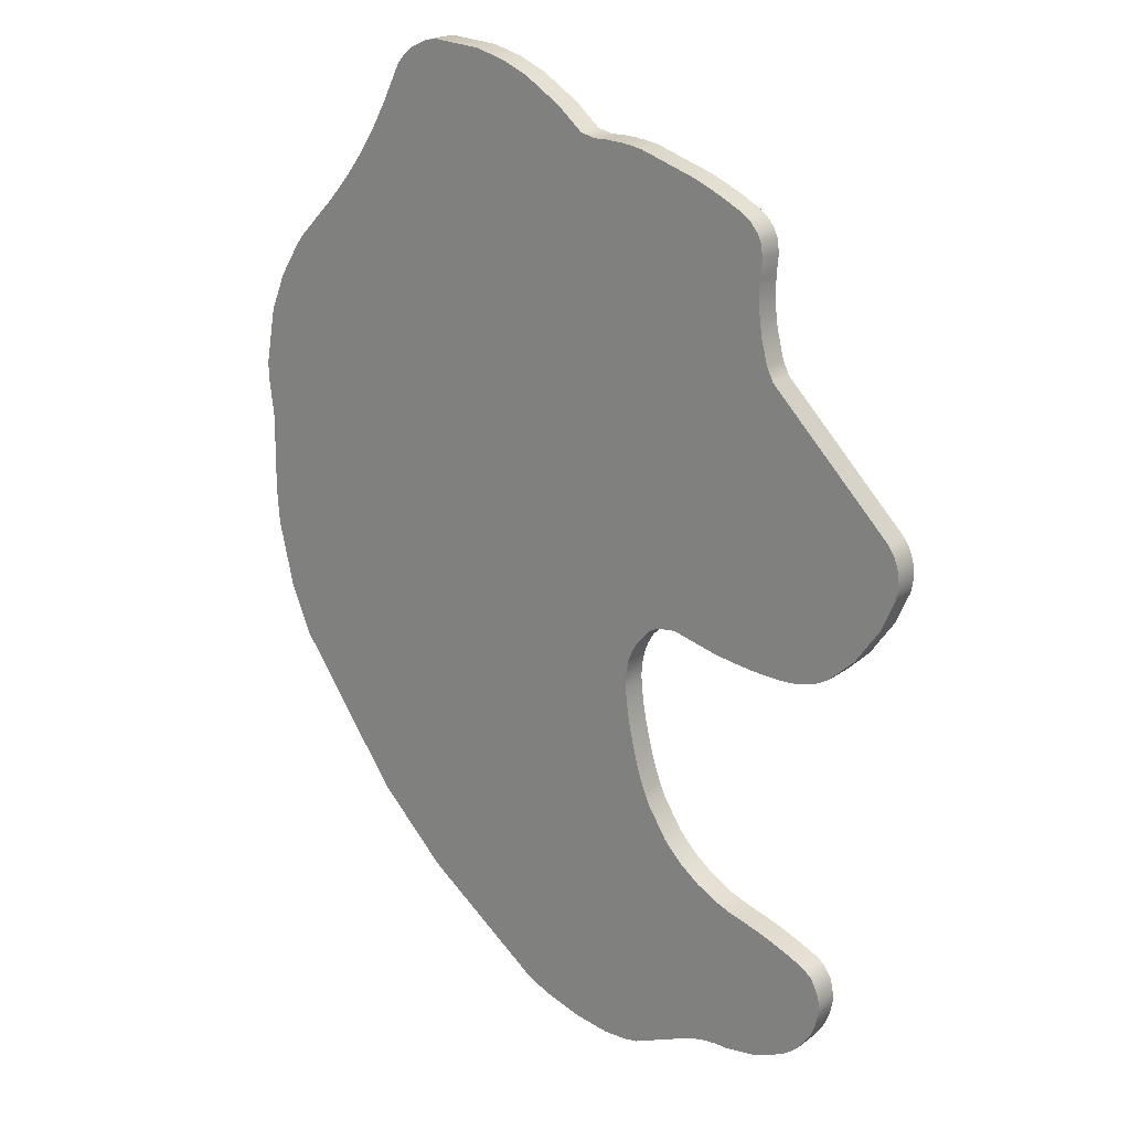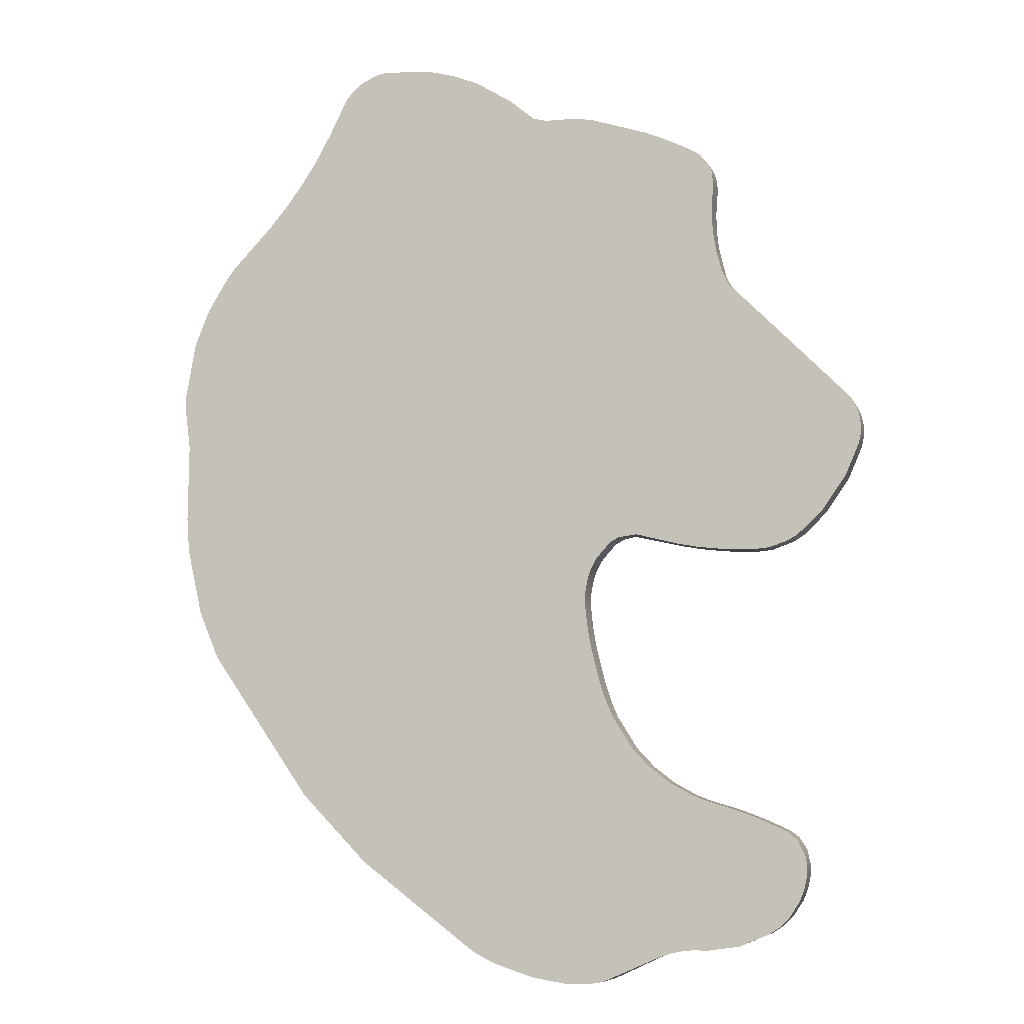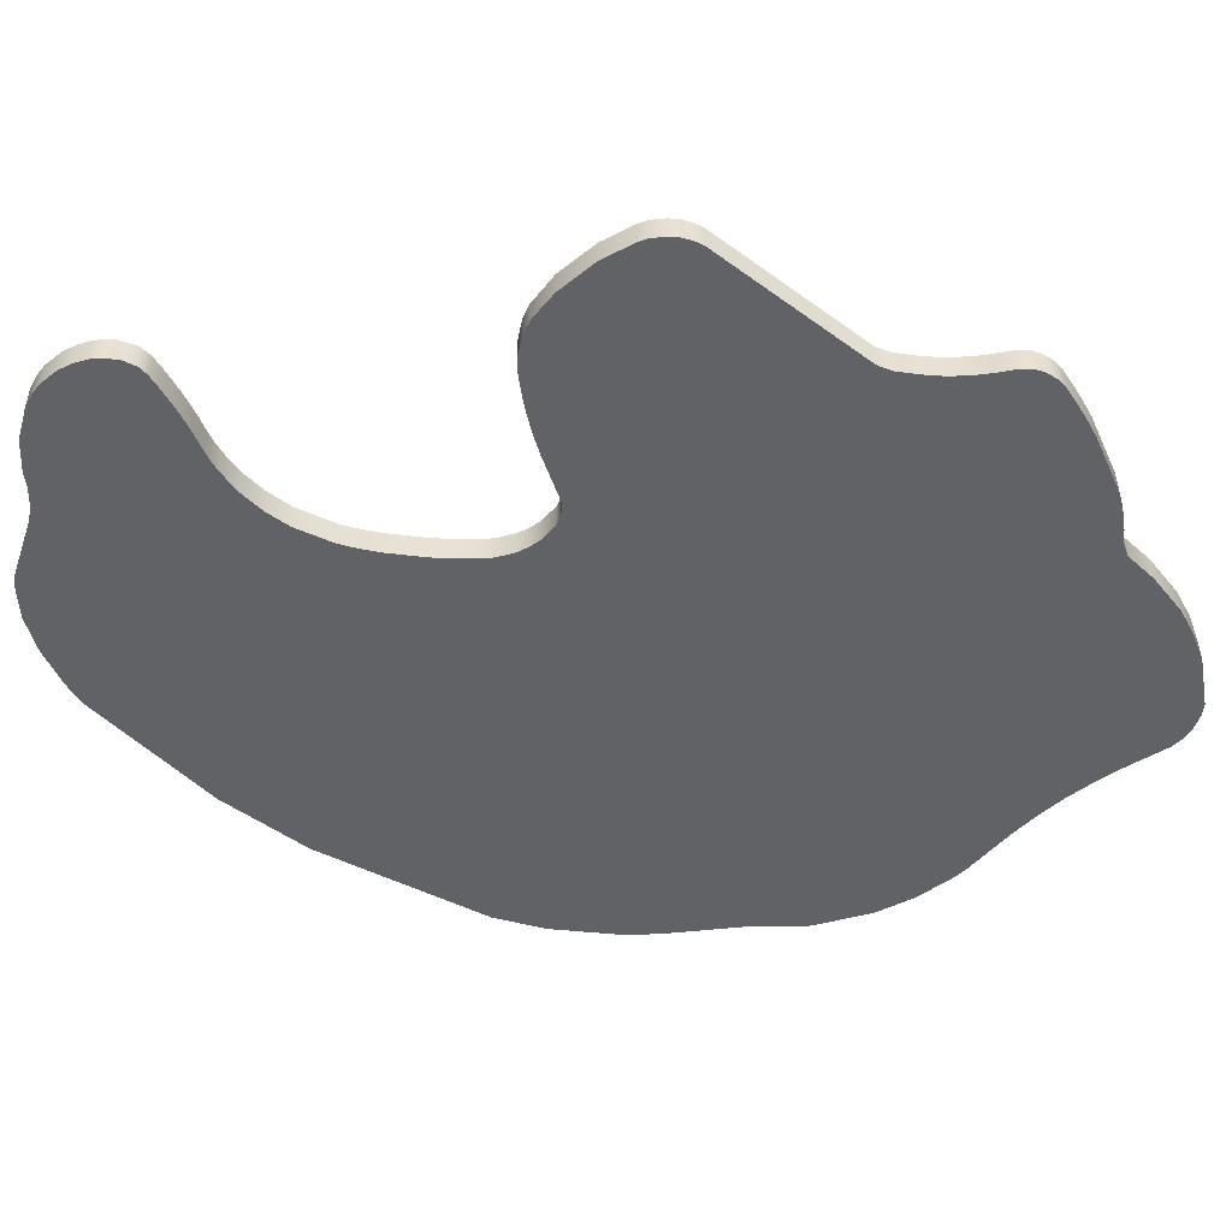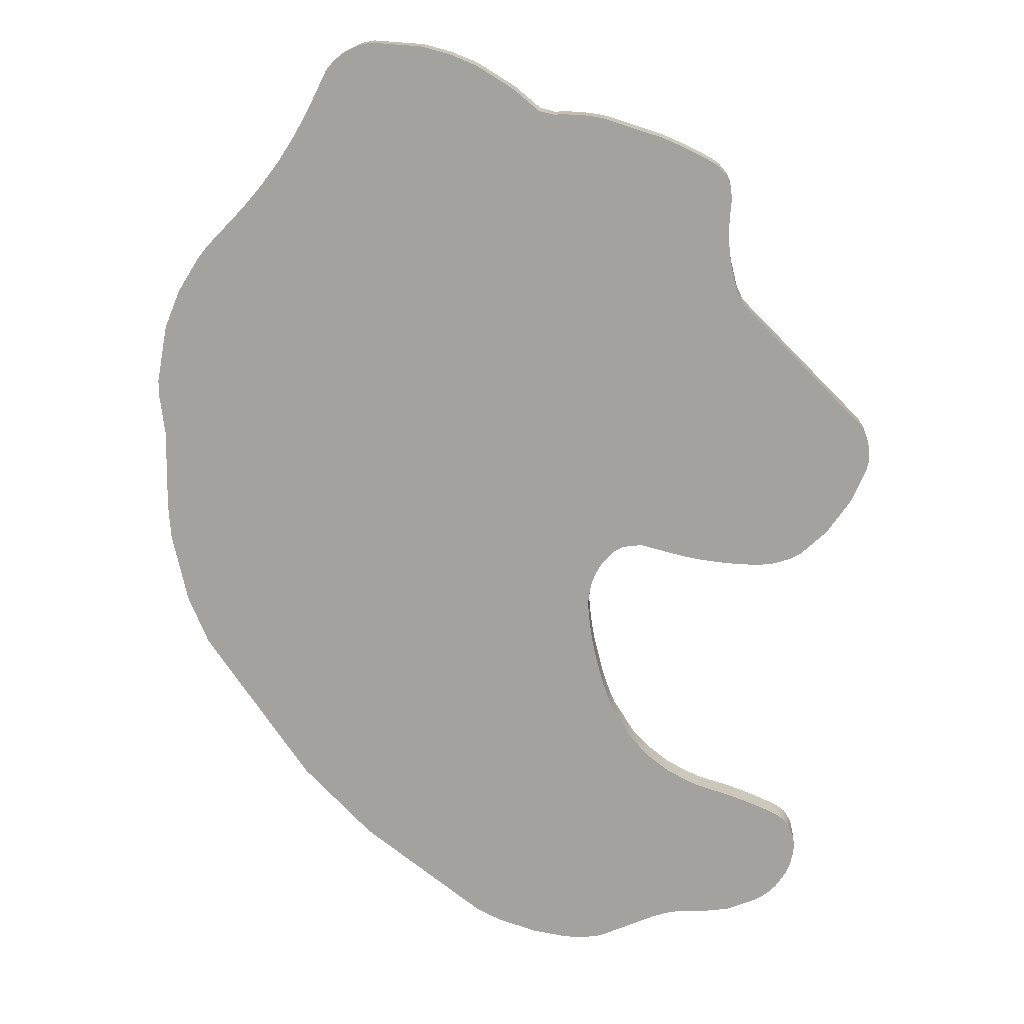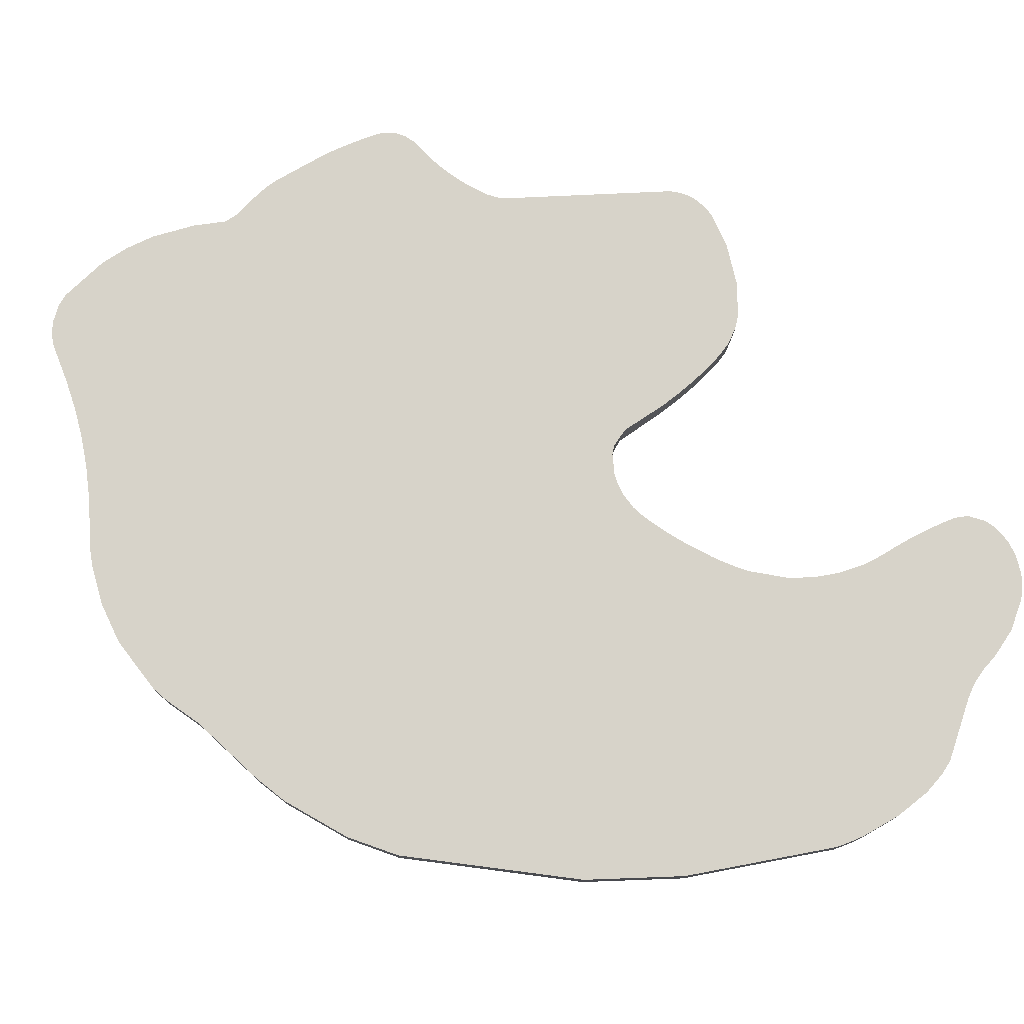
<metadata>
{"format":"obj","ext":"obj","renderer":"f3d","projection":"perspective","resolution":1024,"background":"white","views":[{"elev":21.2,"azim":-142.7,"up":"+Z"},{"elev":-7.0,"azim":-164.3,"up":"+Z"},{"elev":-50.7,"azim":-83.8,"up":"+Y"},{"elev":16.7,"azim":-175.7,"up":"+Z"},{"elev":76.4,"azim":132.2,"up":"+Y"}]}
</metadata>
<code>
o GasCloud2_Mesh2_Model.001
v -0.6067 -0.03033 0.5336
v -0.6226 0.03033 0.5019
v -0.6226 -0.03033 0.5019
v -0.2796 -0.03033 -0.1753
v -0.2698 0.03033 -0.2002
v -0.2698 -0.03033 -0.2002
v -0.7907 0.03033 -0.8886
v -0.7824 -0.03033 -0.8497
v -0.7877 0.03033 -0.866
v -0.4943 -0.03033 -0.126
v -0.3899 0.03033 -0.09965
v -0.3746 -0.03033 -0.099
v 0.7925 0.03033 0.2919
v 0.7684 -0.03033 0.4262
v 0.7925 -0.03033 0.2919
v 0.3215 0.03033 1.082
v 0.3436 -0.03033 1.064
v 0.3436 0.03033 1.064
v -0.9328 0.03033 0.121
v -0.933 -0.03033 0.1545
v -0.933 0.03033 0.1545
v 0.2964 -0.03033 -0.8875
v 0.4555 0.03033 -0.7245
v 0.4555 -0.03033 -0.7245
v 0.2831 0.03033 1.1
v 0.3215 -0.03033 1.082
v 0.2964 0.03033 -0.8875
v 0.01832 -0.03033 -1.098
v 0.01832 0.03033 -1.098
v -0.7107 0.03033 -0.1403
v -0.7619 -0.03033 -0.1224
v -0.7521 0.03033 -0.1272
v -0.2136 0.03033 -1.169
v -0.2844 -0.03033 -1.165
v -0.2668 0.03033 -1.168
v -0.6782 0.03033 -0.1435
v -0.7107 -0.03033 -0.1403
v 0.3618 0.03033 1.042
v -0.8962 0.03033 0.0262
v -0.9277 -0.03033 0.09916
v -0.9277 0.03033 0.09916
v -0.3449 -0.03033 -0.1056
v 0.7805 0.03033 0.1597
v 0.7918 0.03033 0.2514
v 0.7805 -0.03033 0.1597
v -0.3761 0.03033 -0.6122
v -0.328 -0.03033 -0.5353
v -0.328 0.03033 -0.5353
v -0.1291 0.03033 -1.155
v -0.2136 -0.03033 -1.169
v -0.5836 -0.03033 0.7844
v -0.5754 0.03033 0.8031
v -0.5836 0.03033 0.7844
v -0.553 -0.03033 -1.085
v -0.5222 0.03033 -1.084
v -0.5222 -0.03033 -1.084
v -0.5561 0.03033 0.8269
v -0.5394 -0.03033 0.8387
v -0.5394 0.03033 0.8387
v -0.7469 -0.03033 -1.006
v -0.725 0.03033 -1.027
v -0.725 -0.03033 -1.027
v -0.7893 -0.03033 -0.1047
v -0.8397 0.03033 -0.0554
v -0.7806 0.03033 -0.1111
v -0.4177 -0.03033 -0.6563
v -0.4656 0.03033 -0.6934
v -0.4656 -0.03033 -0.6934
v -0.2623 0.03033 -0.2395
v -0.2623 -0.03033 -0.2395
v -0.5754 -0.03033 0.8031
v -0.764 -0.03033 -0.821
v -0.4689 0.03033 -1.092
v -0.4383 0.03033 -1.102
v -0.4586 -0.03033 -1.095
v -0.6998 0.03033 -1.044
v -0.588 0.03033 0.7541
v -0.49 0.03033 -1.087
v -0.7722 0.03033 -0.9678
v -0.7833 -0.03033 -0.9394
v -0.7833 0.03033 -0.9394
v -0.2931 0.03033 -0.1522
v -0.3251 -0.03033 -0.1171
v -0.3251 0.03033 -0.1171
v 0.2552 0.03033 1.106
v 0.2831 -0.03033 1.1
v 0.6946 -0.03033 -0.3795
v 0.7418 0.03033 -0.2664
v 0.7418 -0.03033 -0.2664
v -0.309 -0.03033 -0.4881
v -0.3023 -0.03033 -0.4685
v -0.309 0.03033 -0.4881
v -0.5906 -0.03033 0.598
v -0.6067 0.03033 0.5336
v -0.9281 0.03033 0.1763
v -0.9194 -0.03033 0.1969
v -0.9194 0.03033 0.1969
v -0.4177 0.03033 -0.6563
v -0.3761 -0.03033 -0.6122
v 0.4794 0.03033 0.831
v 0.522 -0.03033 0.7739
v 0.522 0.03033 0.7739
v -0.7895 -0.03033 -0.9095
v -0.2931 -0.03033 -0.1522
v -0.2796 0.03033 -0.1753
v -0.07617 -0.03033 1.002
v -0.1349 0.03033 0.953
v -0.1349 -0.03033 0.953
v -0.5467 -0.03033 -0.7339
v -0.5467 0.03033 -0.7339
v -0.5756 0.03033 -0.743
v -0.8962 -0.03033 0.0262
v -0.7469 0.03033 -1.006
v -0.7722 -0.03033 -0.9678
v -0.1291 -0.03033 -1.155
v -0.04291 0.03033 -1.127
v -0.04291 -0.03033 -1.127
v 0.7323 -0.03033 0.5151
v 0.7684 0.03033 0.4262
v 0.7323 0.03033 0.5151
v 0.07355 -0.03033 1.081
v 0.01054 0.03033 1.056
v 0.01054 -0.03033 1.056
v -0.2623 0.03033 -0.2662
v -0.4232 -0.03033 0.8933
v -0.2892 0.03033 0.9362
v -0.4232 0.03033 0.8933
v -0.1996 -0.03033 0.9454
v -0.1996 0.03033 0.9454
v -0.2447 0.03033 0.9432
v -0.3449 0.03033 -0.1056
v -0.5872 -0.03033 0.6202
v -0.5849 -0.03033 0.6426
v -0.5872 0.03033 0.6202
v 0.07355 0.03033 1.081
v 0.1394 -0.03033 1.098
v 0.1394 0.03033 1.098
v 0.6817 -0.03033 0.5968
v -0.9072 0.03033 0.2157
v -0.9072 -0.03033 0.2157
v 0.2552 -0.03033 1.106
v -0.4383 -0.03033 -1.102
v -0.3018 0.03033 -1.162
v -0.319 -0.03033 -1.158
v -0.7696 0.03033 -0.8275
v -0.7457 0.03033 -0.8078
v -0.7895 0.03033 -0.9095
v -0.7907 -0.03033 -0.8886
v -0.6998 -0.03033 -1.044
v -0.6289 0.03033 -1.073
v -0.6289 -0.03033 -1.073
v -0.6088 -0.03033 -0.1415
v -0.655 0.03033 -0.1435
v -0.6088 0.03033 -0.1415
v 0.6946 0.03033 -0.3795
v 0.3618 -0.03033 1.042
v 0.406 -0.03033 0.953
v -0.5187 0.03033 -0.7225
v -0.5187 -0.03033 -0.7225
v 0.7774 0.03033 -0.1071
v 0.7774 -0.03033 -0.1071
v -0.07617 0.03033 1.002
v -0.001708 -0.03033 -1.108
v -0.02213 -0.03033 -1.118
v -0.001708 0.03033 -1.108
v -0.1684 0.03033 0.9446
v -0.1684 -0.03033 0.9446
v -0.553 0.03033 -1.085
v -0.2692 0.03033 -0.3278
v -0.2762 0.03033 -0.3685
v -0.2692 -0.03033 -0.3278
v -0.4943 0.03033 -0.126
v -0.9328 -0.03033 0.121
v -0.6782 -0.03033 -0.1435
v -0.2962 -0.03033 -0.4488
v -0.3161 -0.03033 -0.5075
v -0.2623 -0.03033 -0.2662
v 0.783 -0.03033 -0.02552
v -0.2762 -0.03033 -0.3685
v 0.7918 -0.03033 0.2514
v -0.2664 -0.03033 -0.3073
v 0.6618 -0.03033 0.622
v 0.5683 -0.03033 0.7198
v -0.49 -0.03033 -1.087
v -0.2641 -0.03033 -0.2868
v 0.4794 -0.03033 0.831
v -0.6048 -0.03033 -0.7515
v -0.6337 -0.03033 -0.7609
v -0.6622 -0.03033 -0.7713
v -0.6905 -0.03033 -0.7825
v -0.7183 -0.03033 -0.7947
v -0.7457 -0.03033 -0.8078
v -0.5756 -0.03033 -0.743
v 0.4407 -0.03033 0.8908
v -0.2334 -0.03033 0.9442
v -0.267 -0.03033 0.9403
v -0.2892 -0.03033 0.9362
v -0.4595 -0.03033 0.878
v -0.5836 -0.03033 0.6651
v -0.4952 -0.03033 0.8613
v -0.5833 -0.03033 0.6877
v -0.5841 -0.03033 0.7102
v -0.5561 -0.03033 0.8269
v -0.588 -0.03033 0.7541
v -0.5399 -0.03033 -0.134
v -0.9281 -0.03033 0.1763
v -0.5858 -0.03033 -0.1396
v -0.8397 -0.03033 -0.0554
v -0.655 -0.03033 -0.1435
v 0.783 0.03033 -0.02552
v -0.2962 0.03033 -0.4488
v -0.3023 0.03033 -0.4685
v -0.3161 0.03033 -0.5075
v -0.5927 0.03033 0.5869
v 0.4407 0.03033 0.8908
v 0.6817 0.03033 0.5968
v 0.6618 0.03033 0.622
v 0.5683 0.03033 0.7198
v -0.7183 0.03033 -0.7947
v -0.6622 0.03033 -0.7713
v -0.6337 0.03033 -0.7609
v -0.6905 0.03033 -0.7825
v -0.6048 0.03033 -0.7515
v -0.4952 0.03033 0.8613
v -0.4595 0.03033 0.878
v -0.267 0.03033 0.9403
v -0.5836 0.03033 0.6651
v -0.5849 0.03033 0.6426
v -0.5399 0.03033 -0.134
v -0.5858 0.03033 -0.1396
v 0.406 0.03033 0.953
v -0.5833 0.03033 0.6877
v -0.5841 0.03033 0.7102
v -0.02213 0.03033 -1.118
v -0.2664 0.03033 -0.3073
v -0.2641 0.03033 -0.2868
f 176 48 47
f 223 193 111
f 7 8 9
f 10 11 12
f 163 29 28
f 119 15 13
f 92 91 212
f 66 46 98
f 30 31 32
f 33 34 35
f 233 204 77
f 221 189 188
f 174 30 36
f 54 150 168
f 162 108 106
f 186 215 194
f 208 39 64
f 63 64 65
f 23 87 24
f 129 167 166
f 72 9 8
f 73 74 75
f 216 118 120
f 171 170 179
f 93 94 1
f 165 164 234
f 94 3 1
f 109 111 193
f 219 192 191
f 189 222 190
f 219 190 222
f 196 126 197
f 27 24 22
f 85 136 141
f 206 21 20
f 114 81 79
f 128 129 130
f 134 133 228
f 121 137 135
f 107 167 108
f 86 16 25
f 83 131 84
f 170 175 179
f 103 7 147
f 142 143 144
f 145 72 146
f 223 188 187
f 112 41 39
f 14 120 118
f 206 97 95
f 155 89 87
f 67 159 68
f 45 44 180
f 140 97 96
f 169 181 235
f 105 6 4
f 7 148 8
f 10 172 11
f 30 37 31
f 33 50 34
f 65 32 63
f 63 32 31
f 101 100 186
f 110 159 158
f 71 53 51
f 184 55 78
f 113 62 60
f 232 202 233
f 133 227 228
f 164 116 234
f 135 123 121
f 201 227 199
f 203 52 71
f 230 152 154
f 203 59 57
f 156 18 17
f 173 21 19
f 149 61 76
f 177 69 124
f 209 154 152
f 76 151 149
f 104 84 82
f 88 161 89
f 38 157 231
f 141 25 85
f 44 15 180
f 43 178 210
f 106 122 162
f 184 159 109
f 22 29 27
f 210 161 160
f 63 208 64
f 12 11 131
f 72 145 9
f 75 184 78
f 78 73 75
f 74 142 75
f 131 42 12
f 82 4 104
f 168 56 54
f 91 211 212
f 93 214 94
f 218 182 217
f 217 138 216
f 102 183 218
f 90 213 176
f 147 80 103
f 72 192 146
f 49 117 115
f 225 125 127
f 197 127 125
f 195 128 130
f 195 226 196
f 226 195 130
f 98 68 66
f 224 198 225
f 134 214 93
f 93 132 134
f 35 34 143
f 34 144 143
f 142 74 143
f 5 70 6
f 229 10 205
f 60 79 113
f 230 205 207
f 2 140 3
f 157 215 231
f 153 174 36
f 26 18 16
f 169 235 23
f 235 185 236
f 173 41 40
f 115 33 49
f 204 53 77
f 224 58 200
f 99 48 46
f 236 177 124
f 176 213 48
f 223 187 193
f 163 165 29
f 119 14 15
f 92 90 91
f 66 99 46
f 233 202 204
f 221 220 189
f 174 37 30
f 54 151 150
f 162 107 108
f 186 100 215
f 208 112 39
f 23 155 87
f 129 128 167
f 216 138 118
f 171 169 170
f 165 163 164
f 94 2 3
f 109 110 111
f 219 146 192
f 189 220 222
f 219 191 190
f 196 226 126
f 27 23 24
f 85 137 136
f 206 95 21
f 114 80 81
f 134 132 133
f 121 136 137
f 107 166 167
f 86 26 16
f 83 42 131
f 170 211 175
f 103 148 7
f 223 221 188
f 112 40 41
f 14 119 120
f 206 96 97
f 155 88 89
f 67 158 159
f 45 43 44
f 140 139 97
f 169 171 181
f 105 5 6
f 101 102 100
f 110 109 159
f 71 52 53
f 184 56 55
f 113 61 62
f 232 201 202
f 133 199 227
f 164 117 116
f 135 122 123
f 201 232 227
f 203 57 52
f 230 207 152
f 203 58 59
f 156 38 18
f 173 20 21
f 149 62 61
f 177 70 69
f 209 153 154
f 76 150 151
f 104 83 84
f 88 160 161
f 38 156 157
f 141 86 25
f 44 13 15
f 43 45 178
f 106 123 122
f 208 63 209
f 63 31 174
f 31 37 174
f 174 209 63
f 209 152 208
f 152 207 140
f 207 205 140
f 205 10 3
f 10 12 3
f 112 208 140
f 173 40 140
f 40 112 140
f 206 20 173
f 140 96 206
f 3 140 205
f 140 206 173
f 208 152 140
f 3 12 42
f 1 3 42
f 1 42 167
f 42 83 167
f 93 1 167
f 167 83 108
f 83 104 183
f 108 83 101
f 132 93 128
f 104 4 45
f 133 132 197
f 101 83 183
f 93 167 128
f 4 6 178
f 199 133 125
f 201 199 198
f 51 204 58
f 204 202 58
f 202 201 200
f 132 128 195
f 197 132 196
f 203 71 51
f 200 58 202
f 58 203 51
f 125 198 199
f 198 200 201
f 197 125 133
f 195 196 132
f 123 106 194
f 106 108 194
f 121 123 157
f 141 136 157
f 136 121 157
f 26 86 141
f 156 17 26
f 157 156 141
f 156 26 141
f 123 194 157
f 183 104 45
f 108 101 186
f 6 70 89
f 70 177 87
f 45 4 178
f 177 185 24
f 186 194 108
f 185 181 24
f 178 6 161
f 181 171 24
f 161 6 89
f 138 182 45
f 182 183 45
f 14 118 45
f 118 138 45
f 180 15 14
f 45 180 14
f 89 70 87
f 171 179 24
f 24 87 177
f 24 175 22
f 28 22 47
f 91 22 175
f 164 163 99
f 163 28 99
f 115 117 66
f 117 164 99
f 34 50 66
f 50 115 66
f 142 144 66
f 144 34 66
f 66 117 99
f 99 28 47
f 22 91 90
f 175 24 179
f 75 142 68
f 22 90 176
f 184 75 159
f 151 54 187
f 54 56 193
f 193 56 109
f 56 184 109
f 22 176 47
f 142 66 68
f 62 149 190
f 149 151 189
f 190 149 189
f 114 60 190
f 60 62 190
f 103 80 191
f 80 114 191
f 191 114 190
f 8 148 192
f 148 103 191
f 192 72 8
f 191 192 148
f 188 189 151
f 193 187 54
f 187 188 151
f 75 68 159
f 22 28 29
f 210 178 161
f 82 105 4
f 168 55 56
f 91 175 211
f 218 183 182
f 217 182 138
f 102 101 183
f 90 92 213
f 147 81 80
f 49 116 117
f 225 198 125
f 197 126 127
f 98 67 68
f 224 200 198
f 5 69 70
f 229 172 10
f 60 114 79
f 230 229 205
f 2 139 140
f 157 194 215
f 153 209 174
f 26 17 18
f 233 77 59
f 77 53 59
f 53 52 57
f 57 59 53
f 59 224 233
f 224 225 232
f 225 127 227
f 227 127 228
f 127 126 228
f 126 226 134
f 228 126 134
f 226 130 134
f 130 129 134
f 129 166 134
f 232 233 224
f 107 162 215
f 162 122 215
f 166 107 84
f 227 232 225
f 122 135 231
f 215 122 231
f 134 166 214
f 214 166 94
f 135 137 231
f 137 85 231
f 85 25 18
f 25 16 18
f 18 38 85
f 38 231 85
f 94 166 131
f 215 100 107
f 131 166 84
f 97 139 95
f 139 2 229
f 154 139 230
f 2 94 131
f 107 100 102
f 218 217 43
f 217 216 43
f 102 218 84
f 139 154 64
f 107 102 84
f 21 95 139
f 41 19 21
f 64 39 139
f 39 41 139
f 139 41 21
f 32 65 36
f 65 64 36
f 36 30 32
f 154 153 64
f 153 36 64
f 229 230 139
f 11 172 2
f 172 229 2
f 11 2 131
f 216 120 43
f 120 119 43
f 119 13 44
f 44 43 119
f 43 210 105
f 210 160 5
f 170 23 211
f 160 88 5
f 88 155 69
f 211 27 212
f 155 23 124
f 23 27 211
f 48 27 29
f 29 165 46
f 165 234 46
f 234 116 46
f 116 49 98
f 49 33 98
f 116 98 46
f 33 35 98
f 35 143 98
f 143 74 98
f 27 48 213
f 29 46 48
f 23 170 169
f 212 27 92
f 74 73 67
f 218 43 82
f 84 218 82
f 27 213 92
f 73 78 158
f 98 74 67
f 78 55 110
f 55 168 111
f 168 150 223
f 55 111 110
f 150 76 220
f 76 61 222
f 61 113 222
f 113 79 222
f 79 81 219
f 81 147 219
f 79 219 222
f 147 7 219
f 7 9 146
f 219 7 146
f 9 145 146
f 222 220 76
f 220 221 150
f 221 223 150
f 223 111 168
f 67 73 158
f 105 82 43
f 5 105 210
f 158 78 110
f 69 5 88
f 124 69 155
f 236 124 23
f 235 236 23
f 235 181 185
f 173 19 41
f 115 50 33
f 204 51 53
f 224 59 58
f 99 47 48
f 236 185 177

</code>
